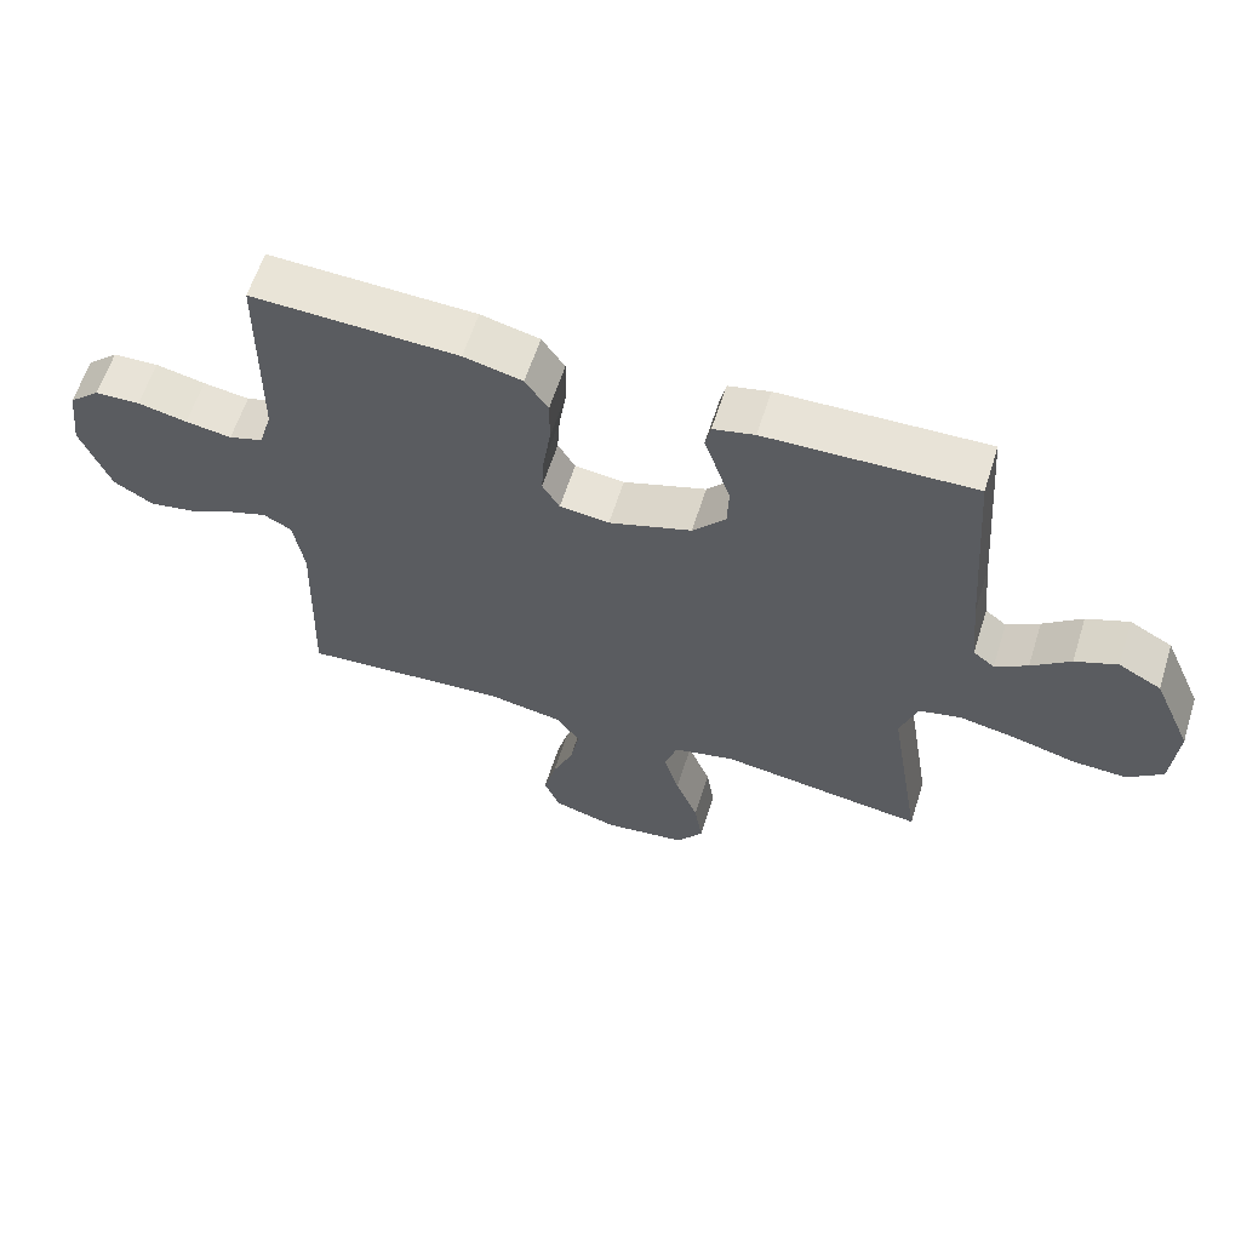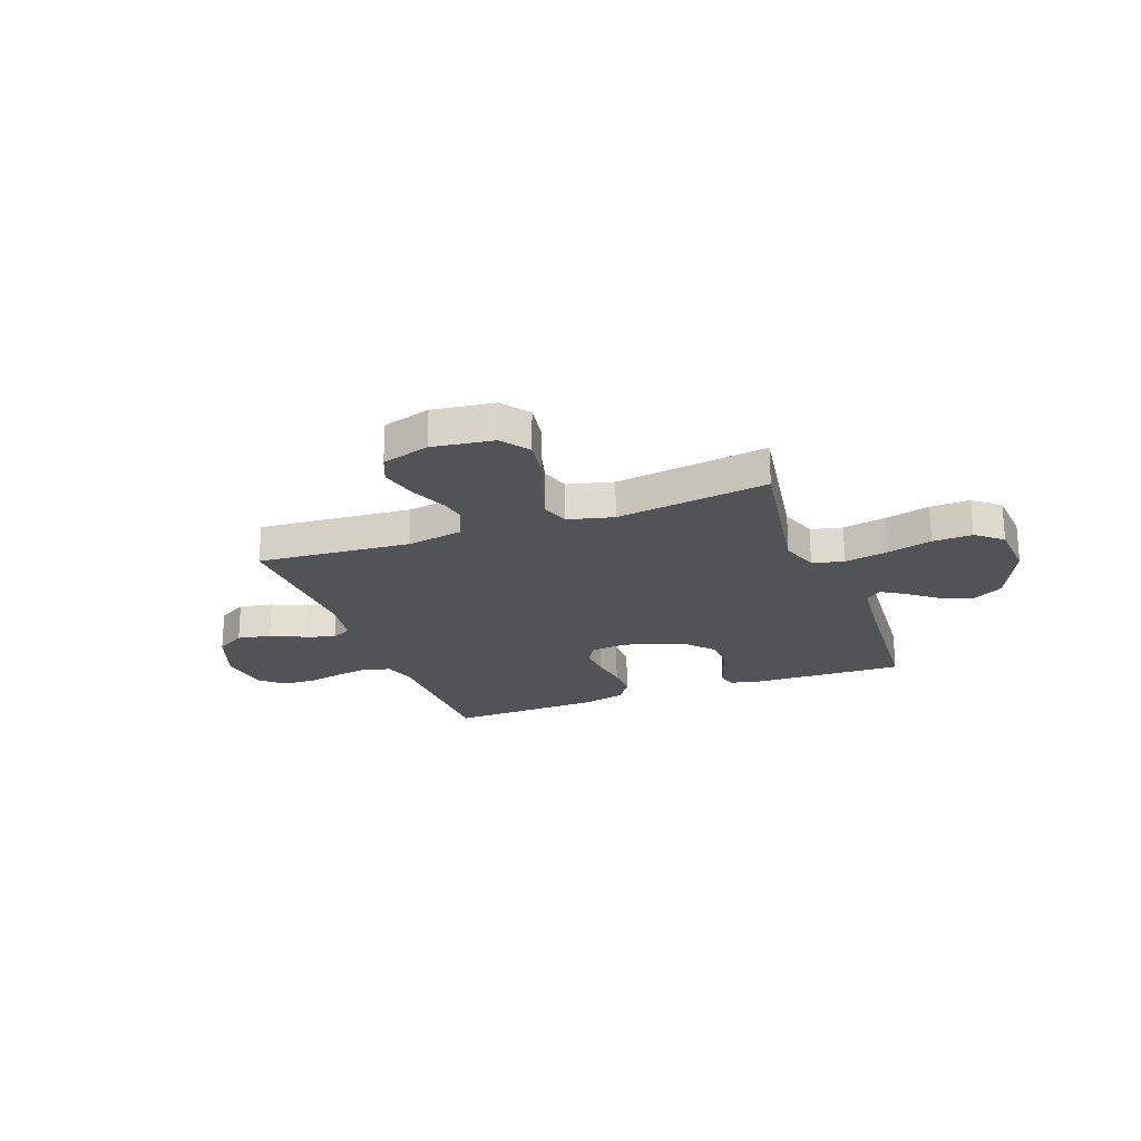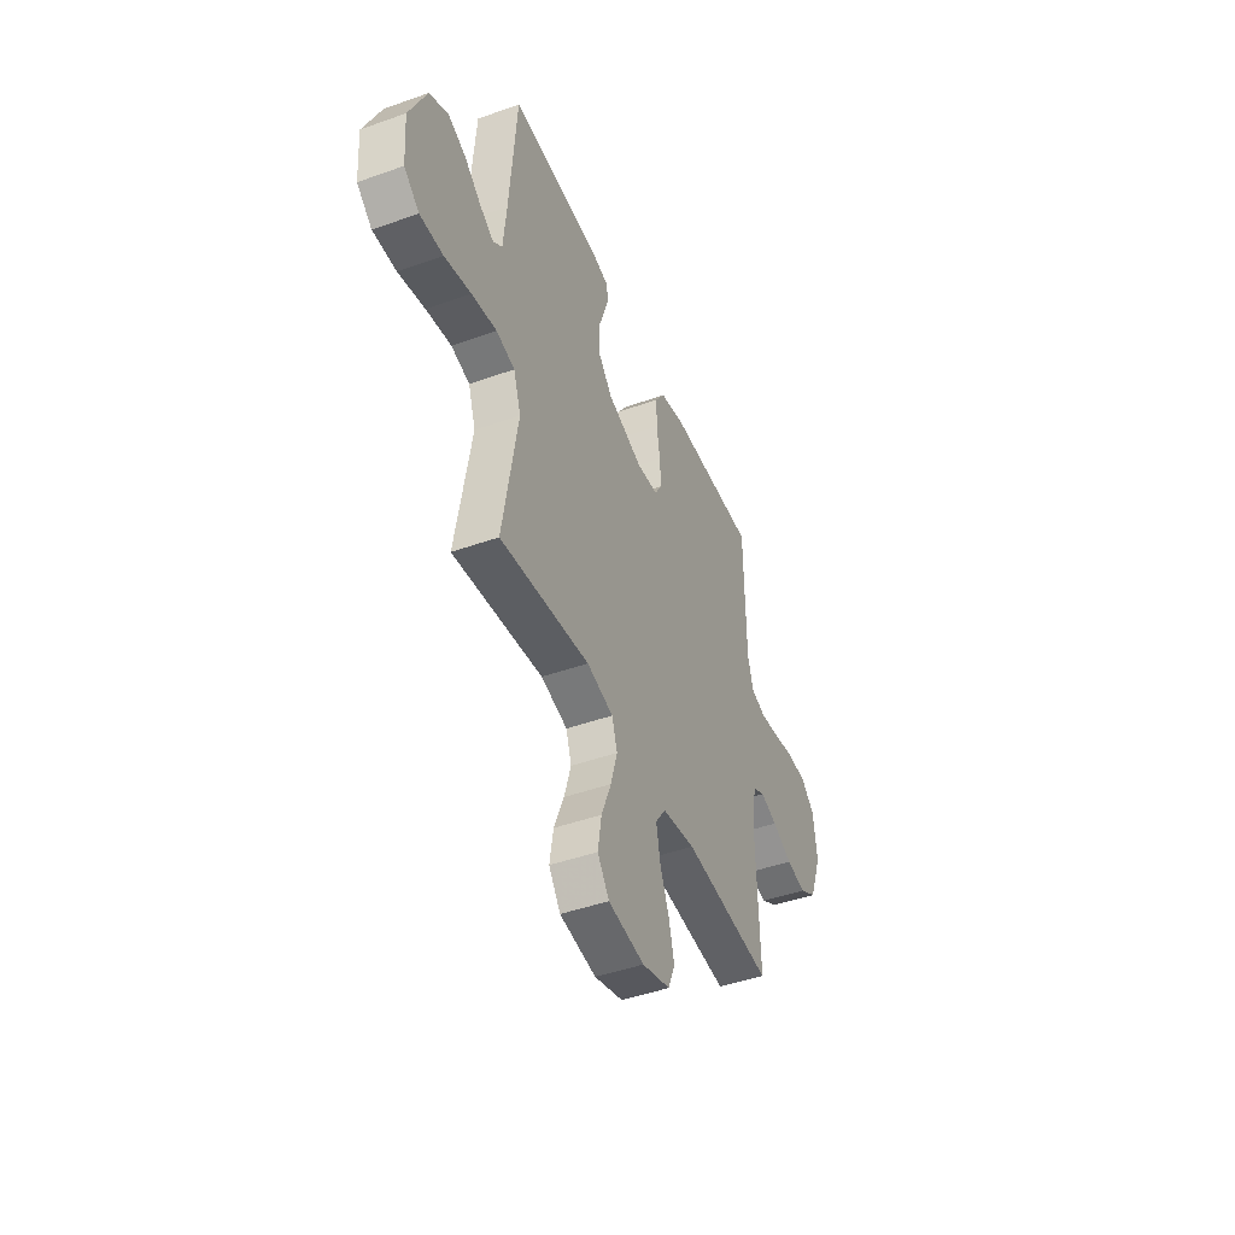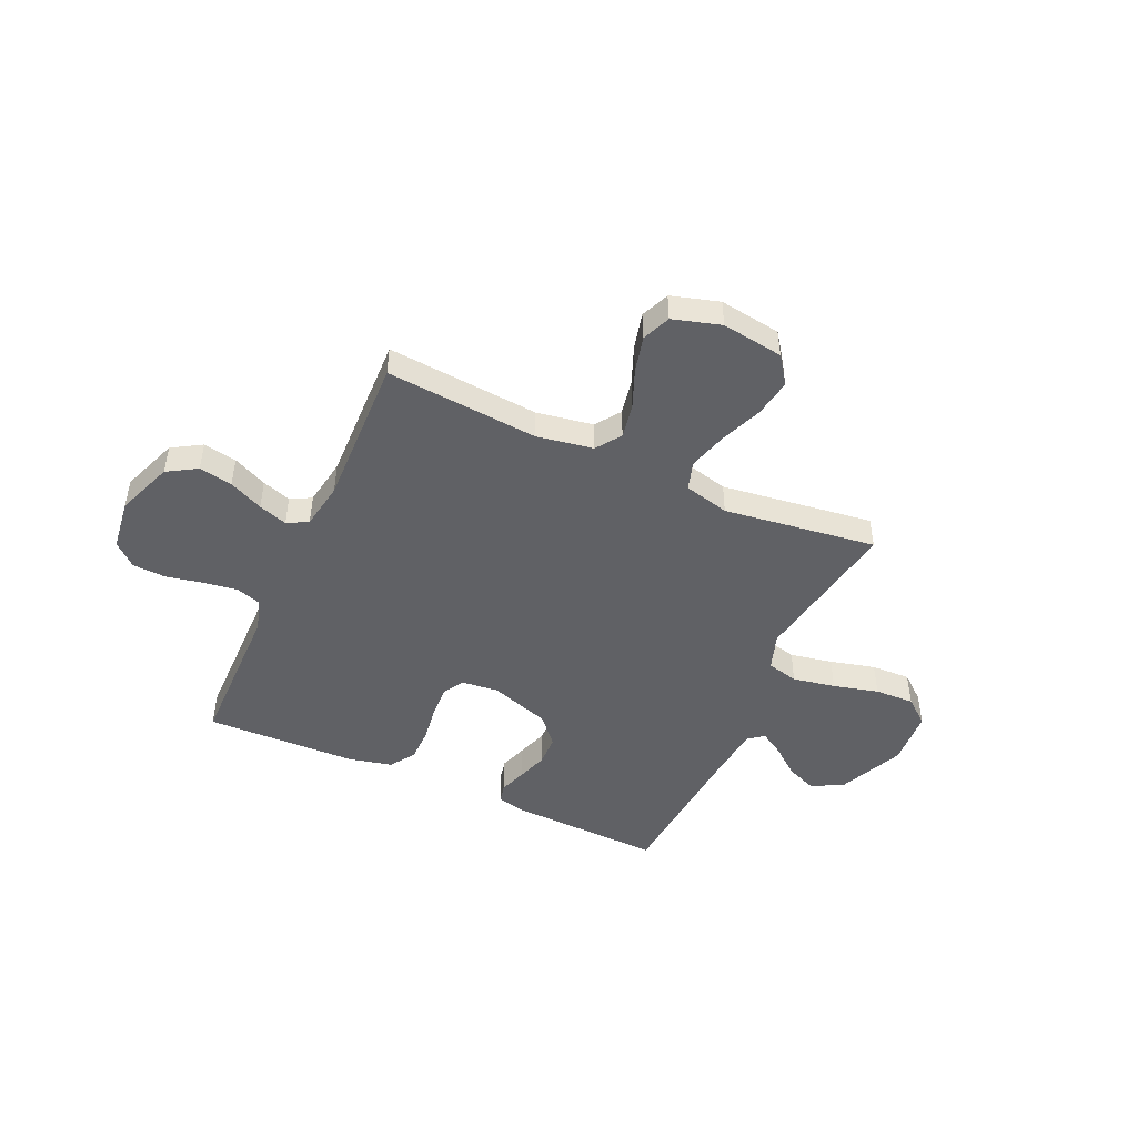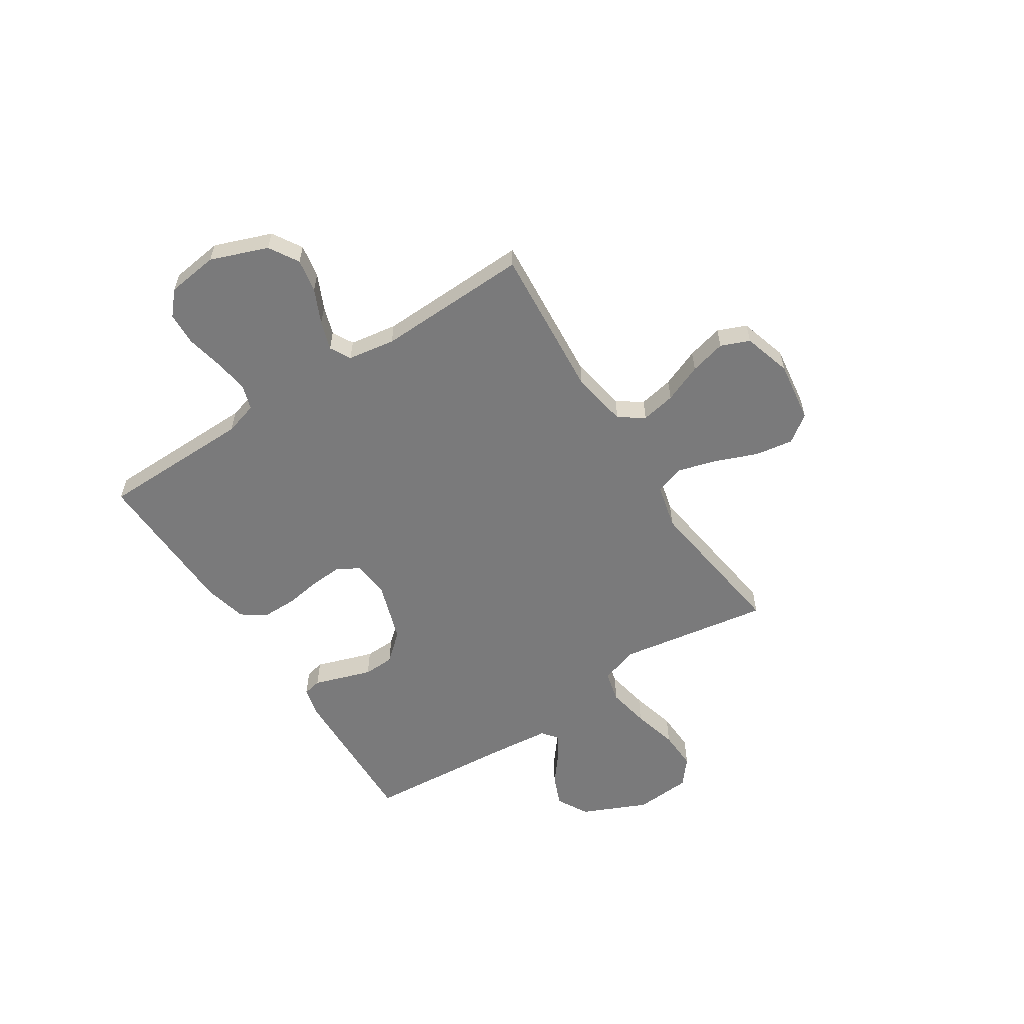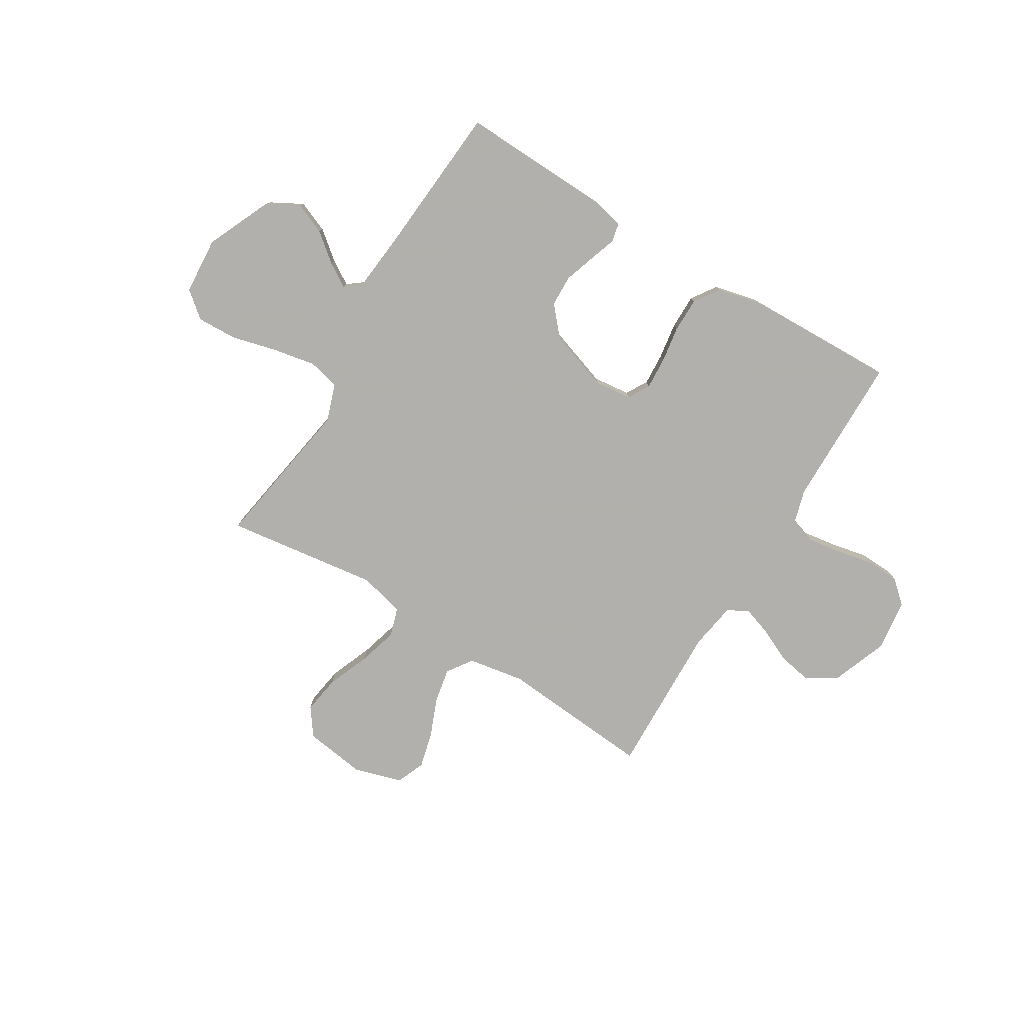
<metadata>
{"format":"obj","ext":"obj","renderer":"f3d","projection":"perspective","resolution":1024,"background":"white","views":[{"elev":61.2,"azim":-162.4,"up":"+Z"},{"elev":-22.4,"azim":-159.6,"up":"+Y"},{"elev":-45.5,"azim":-67.7,"up":"+Z"},{"elev":-47.2,"azim":155.5,"up":"+Y"},{"elev":-58.1,"azim":122.9,"up":"+Y"},{"elev":-78.6,"azim":-31.4,"up":"+Y"}]}
</metadata>
<code>
v 0.5 0.07 -0.5
v 0.2 0.07 -0.476
v 0.089 0.07 -0.495
v 0.055 0.07 -0.544
v 0.068 0.07 -0.612
v 0.099 0.07 -0.688
v 0.117 0.07 -0.759
v 0.094 0.07 -0.815
v 0 0.07 -0.843
v -0.121 0.07 -0.826
v -0.16 0.07 -0.772
v -0.148 0.07 -0.697
v -0.115 0.07 -0.614
v -0.093 0.07 -0.537
v -0.111 0.07 -0.481
v -0.2 0.07 -0.459
v -0.5 0.07 -0.5
v -0.451 0.07 -0.2
v -0.476 0.07 -0.127
v -0.538 0.07 -0.112
v -0.622 0.07 -0.128
v -0.711 0.07 -0.151
v -0.789 0.07 -0.154
v -0.84 0.07 -0.112
v -0.848 0.07 0
v -0.791 0.07 0.128
v -0.729 0.07 0.162
v -0.668 0.07 0.137
v -0.612 0.07 0.092
v -0.565 0.07 0.063
v -0.534 0.07 0.087
v -0.523 0.07 0.2
v -0.5 0.07 0.5
v -0.2 0.07 0.49
v -0.14 0.07 0.476
v -0.132 0.07 0.439
v -0.15 0.07 0.386
v -0.17 0.07 0.325
v -0.168 0.07 0.264
v -0.12 0.07 0.209
v 0 0.07 0.169
v 0.072 0.07 0.177
v 0.097 0.07 0.219
v 0.093 0.07 0.283
v 0.082 0.07 0.354
v 0.082 0.07 0.422
v 0.115 0.07 0.471
v 0.2 0.07 0.491
v 0.5 0.07 0.5
v 0.504 0.07 0.2
v 0.523 0.07 0.135
v 0.573 0.07 0.119
v 0.64 0.07 0.129
v 0.712 0.07 0.144
v 0.778 0.07 0.141
v 0.823 0.07 0.101
v 0.836 0.07 0
v 0.794 0.07 -0.112
v 0.736 0.07 -0.147
v 0.67 0.07 -0.135
v 0.603 0.07 -0.104
v 0.546 0.07 -0.085
v 0.505 0.07 -0.107
v 0.49 0.07 -0.2
v 0.5 0 -0.5
v 0.2 0 -0.476
v 0.089 0 -0.495
v 0.055 0 -0.544
v 0.068 0 -0.612
v 0.099 0 -0.688
v 0.117 0 -0.759
v 0.094 0 -0.815
v 0 0 -0.843
v -0.121 0 -0.826
v -0.16 0 -0.772
v -0.148 0 -0.697
v -0.115 0 -0.614
v -0.093 0 -0.537
v -0.111 0 -0.481
v -0.2 0 -0.459
v -0.5 0 -0.5
v -0.451 0 -0.2
v -0.476 0 -0.127
v -0.538 0 -0.112
v -0.622 0 -0.128
v -0.711 0 -0.151
v -0.789 0 -0.154
v -0.84 0 -0.112
v -0.848 0 0
v -0.791 0 0.128
v -0.729 0 0.162
v -0.668 0 0.137
v -0.612 0 0.092
v -0.565 0 0.063
v -0.534 0 0.087
v -0.523 0 0.2
v -0.5 0 0.5
v -0.2 0 0.49
v -0.14 0 0.476
v -0.132 0 0.439
v -0.15 0 0.386
v -0.17 0 0.325
v -0.168 0 0.264
v -0.12 0 0.209
v 0 0 0.169
v 0.072 0 0.177
v 0.097 0 0.219
v 0.093 0 0.283
v 0.082 0 0.354
v 0.082 0 0.422
v 0.115 0 0.471
v 0.2 0 0.491
v 0.5 0 0.5
v 0.504 0 0.2
v 0.523 0 0.135
v 0.573 0 0.119
v 0.64 0 0.129
v 0.712 0 0.144
v 0.778 0 0.141
v 0.823 0 0.101
v 0.836 0 0
v 0.794 0 -0.112
v 0.736 0 -0.147
v 0.67 0 -0.135
v 0.603 0 -0.104
v 0.546 0 -0.085
v 0.505 0 -0.107
v 0.49 0 -0.2
f 58 59 60 61
f 58 61 62
f 57 58 62
f 56 57 62
f 53 54 55 56
f 52 53 56 62
f 51 52 62 63
f 47 48 49 50
f 44 45 46 47
f 43 44 47 50
f 42 43 50 51
f 34 35 36 37
f 32 33 34 37
f 31 32 37 38
f 30 31 38 39
f 26 27 28 29
f 26 29 30
f 25 26 30
f 24 25 30
f 21 22 23 24
f 20 21 24 30
f 19 20 30 39
f 16 17 18
f 15 16 18 19
f 10 11 12 13
f 10 13 14
f 9 10 14
f 8 9 14
f 5 6 7 8
f 4 5 8 14
f 3 4 14 15
f 64 1 2
f 41 42 51 63
f 40 41 63 64
f 15 19 39 40
f 15 40 64
f 2 3 15 64
f 125 124 123 122
f 126 125 122
f 126 122 121
f 126 121 120
f 120 119 118 117
f 126 120 117 116
f 127 126 116 115
f 114 113 112 111
f 111 110 109 108
f 114 111 108 107
f 115 114 107 106
f 101 100 99 98
f 101 98 97 96
f 102 101 96 95
f 103 102 95 94
f 93 92 91 90
f 94 93 90
f 94 90 89
f 94 89 88
f 88 87 86 85
f 94 88 85 84
f 103 94 84 83
f 82 81 80
f 83 82 80 79
f 77 76 75 74
f 78 77 74
f 78 74 73
f 78 73 72
f 72 71 70 69
f 78 72 69 68
f 79 78 68 67
f 66 65 128
f 127 115 106 105
f 128 127 105 104
f 104 103 83 79
f 128 104 79
f 128 79 67 66
f 1 65 66 2
f 2 66 67 3
f 3 67 68 4
f 4 68 69 5
f 5 69 70 6
f 6 70 71 7
f 7 71 72 8
f 8 72 73 9
f 9 73 74 10
f 10 74 75 11
f 11 75 76 12
f 12 76 77 13
f 13 77 78 14
f 14 78 79 15
f 15 79 80 16
f 16 80 81 17
f 17 81 82 18
f 18 82 83 19
f 19 83 84 20
f 20 84 85 21
f 21 85 86 22
f 22 86 87 23
f 23 87 88 24
f 24 88 89 25
f 25 89 90 26
f 26 90 91 27
f 27 91 92 28
f 28 92 93 29
f 29 93 94 30
f 30 94 95 31
f 31 95 96 32
f 32 96 97 33
f 33 97 98 34
f 34 98 99 35
f 35 99 100 36
f 36 100 101 37
f 37 101 102 38
f 38 102 103 39
f 39 103 104 40
f 40 104 105 41
f 41 105 106 42
f 42 106 107 43
f 43 107 108 44
f 44 108 109 45
f 45 109 110 46
f 46 110 111 47
f 47 111 112 48
f 48 112 113 49
f 49 113 114 50
f 50 114 115 51
f 51 115 116 52
f 52 116 117 53
f 53 117 118 54
f 54 118 119 55
f 55 119 120 56
f 56 120 121 57
f 57 121 122 58
f 58 122 123 59
f 59 123 124 60
f 60 124 125 61
f 61 125 126 62
f 62 126 127 63
f 63 127 128 64
f 64 128 65 1

</code>
